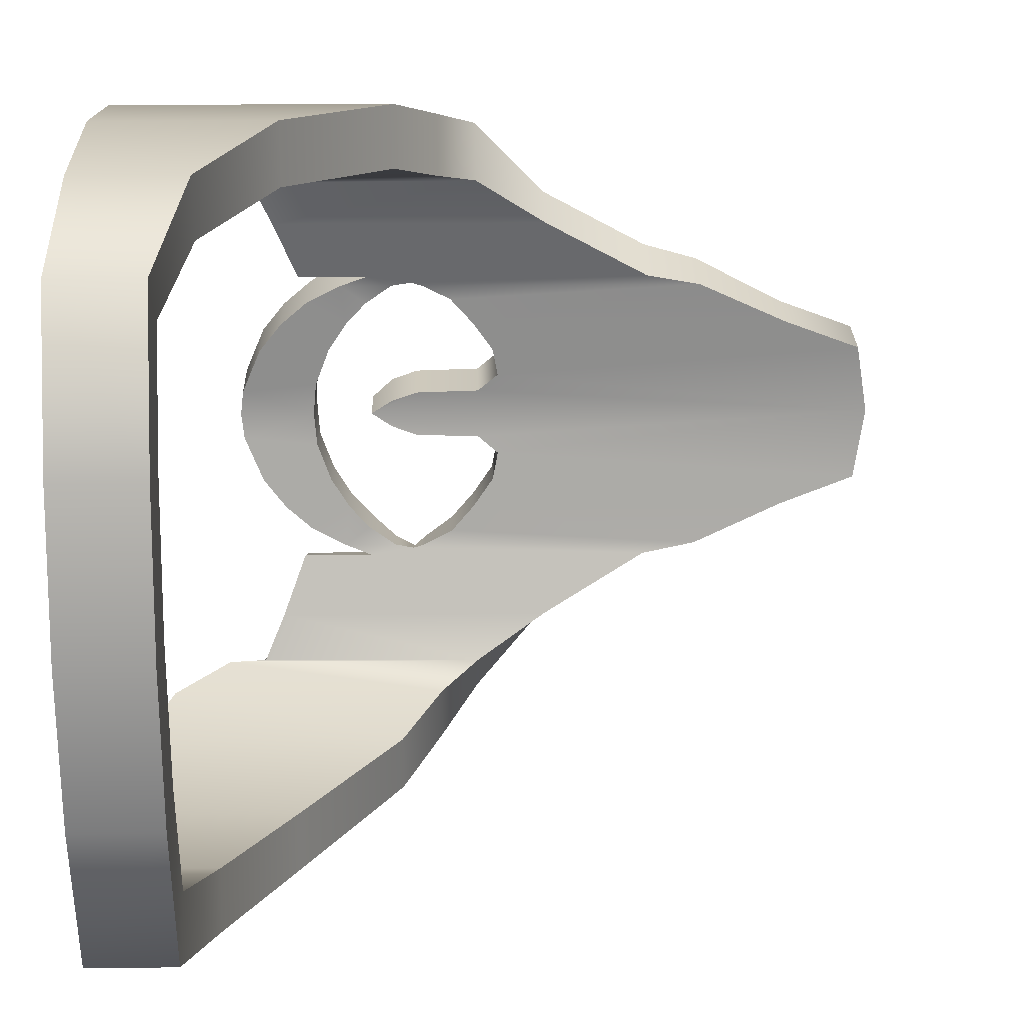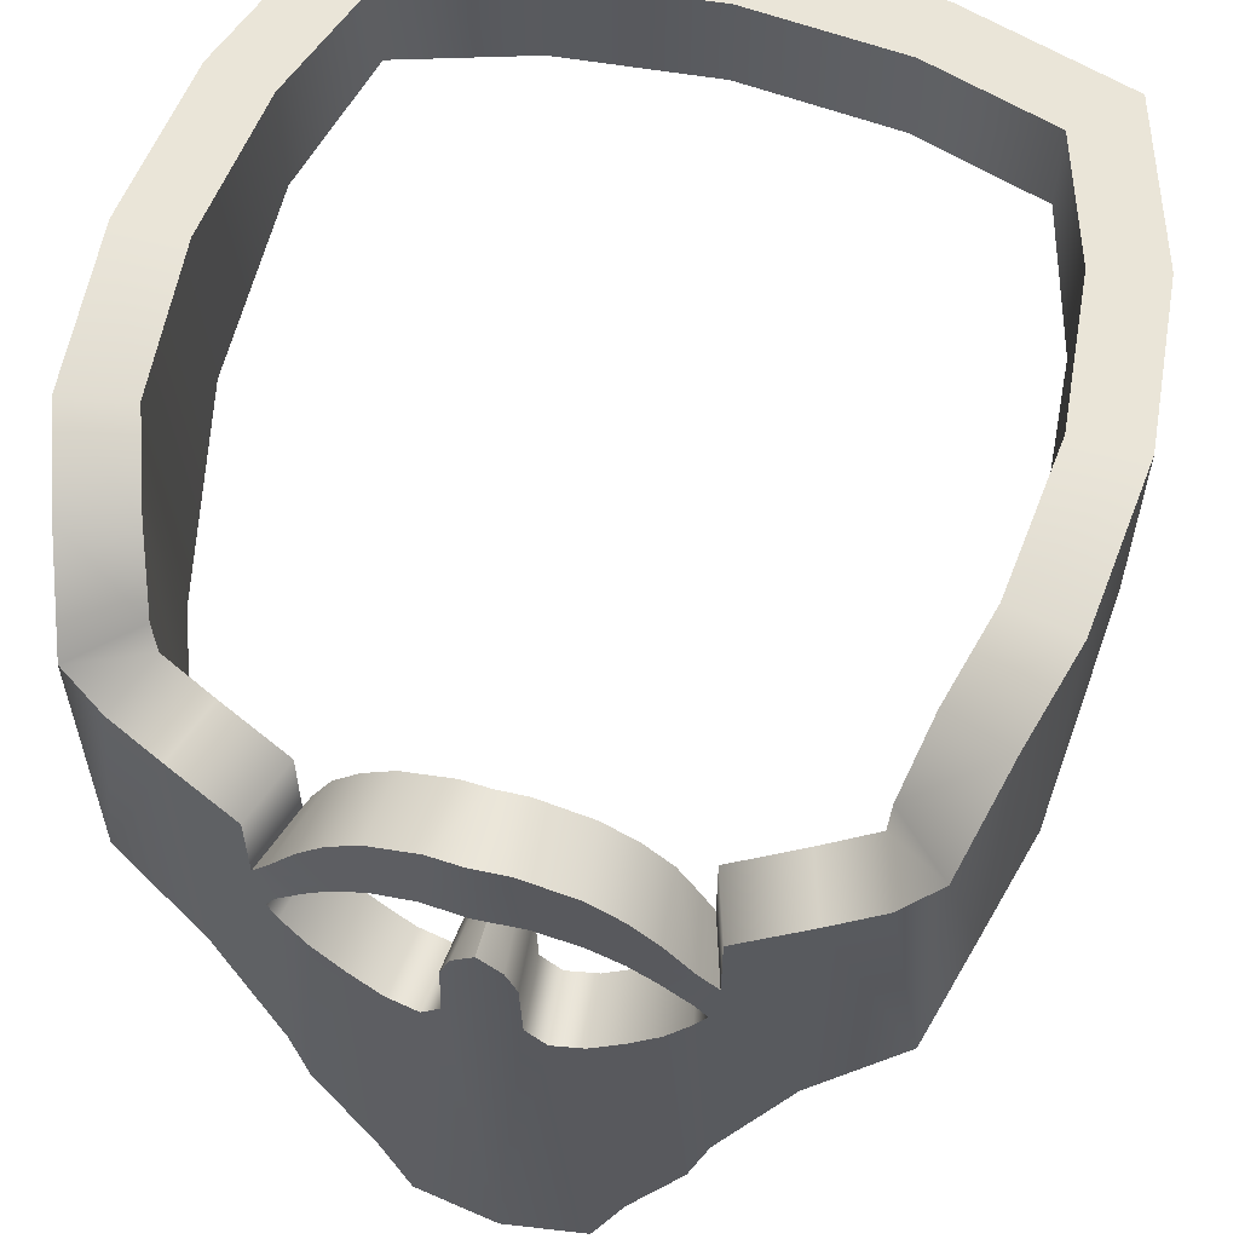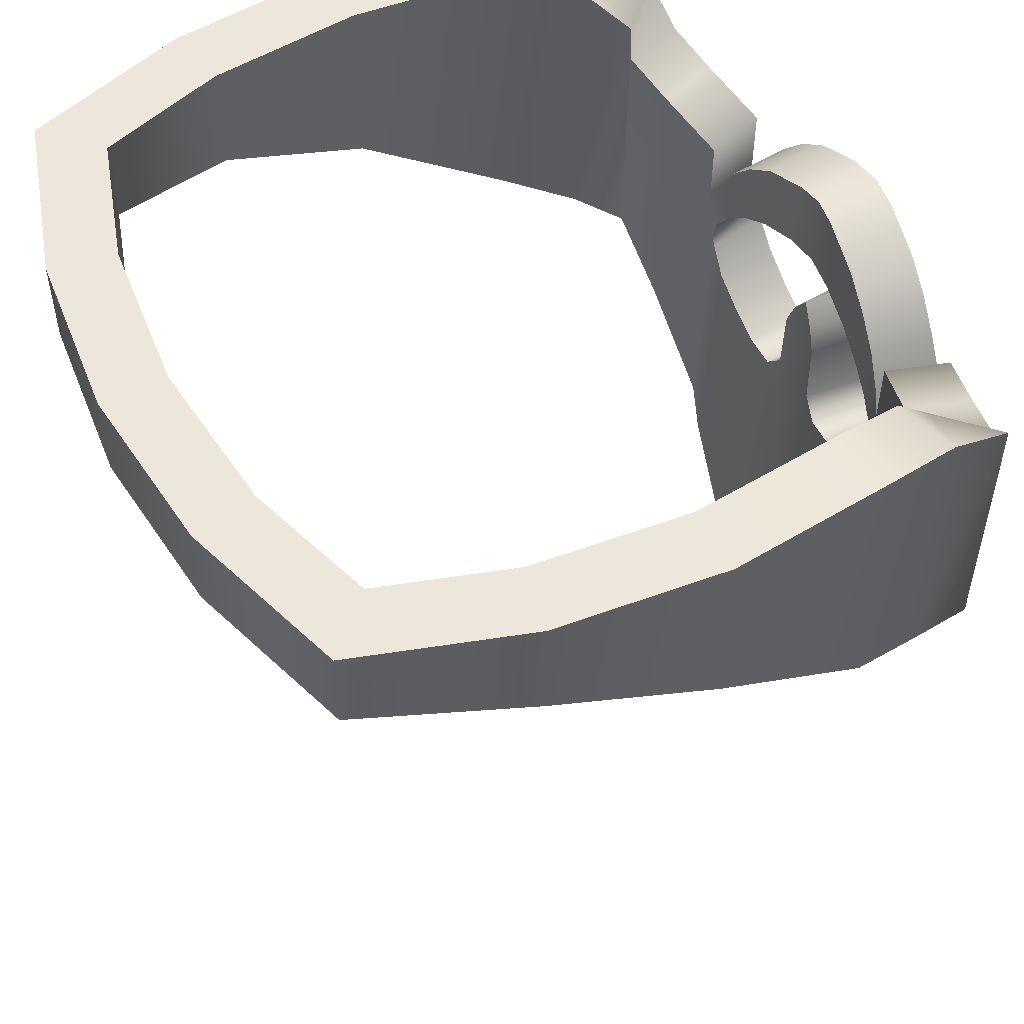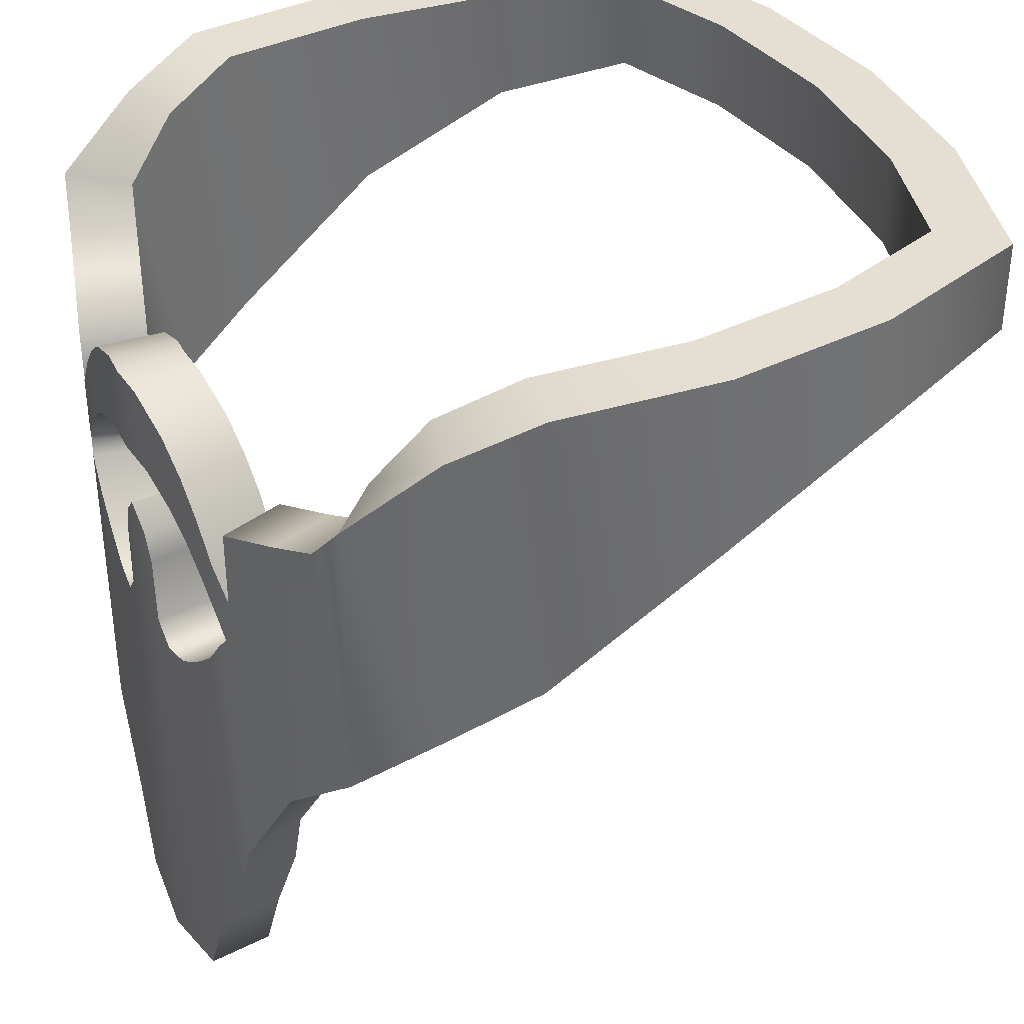
<metadata>
{"format":"obj","ext":"obj","renderer":"f3d","projection":"perspective","resolution":1024,"background":"white","views":[{"elev":19.6,"azim":-91.2,"up":"+Z"},{"elev":58.8,"azim":105.6,"up":"+Y"},{"elev":53.8,"azim":-27.2,"up":"+Y"},{"elev":37.2,"azim":152.7,"up":"+Y"}]}
</metadata>
<code>
o Hat.000_Cube.000
v 0.4668 -0.1758 0.9811
v 0 -0.6375 1.028
v 0 -0.07487 1.028
v -0.9811 -0.07487 0.4668
v -0.9811 -0.3525 0.4668
v -1.028 -0.3525 -0
v -0.8563 -0.07487 0.8563
v -0.8563 -0.3525 0.8563
v -0.4668 -0.07487 0.9811
v -0.4668 -0.4253 0.9811
v 0.7005 -0.1758 0.9062
v 0.7005 -1.097 0.9062
v 0.4668 -0.9638 0.9811
v 0.8563 -0.3555 0.8563
v 0.8563 -1.222 0.8563
v 0.9062 -1.455 0.7005
v 0.9701 -0.8535 0.5013
v 0.9701 -1.802 0.5013
v 0.8584 -0.4804 0.8497
v 0.9062 -0.5453 0.7005
v 0.9811 -0.7627 0.4668
v 0.9873 -0.847 0.4043
v 0.9811 -0.9362 0.4668
v 0.9775 -1.001 0.4782
v 0.9811 -1.04 0.4668
v 0.9947 -0.5583 0.3301
v 1.004 -0.482 0.234
v 1.004 -0.7172 0.234
v 1.017 -0.6702 0.1091
v 0.9947 -1.212 0.3301
v 1.004 -1.278 0.234
v 0.9947 -2.281 0.3301
v 1.013 -1.296 0.1415
v 1.028 -2.574 -0
v 1.004 -2.535 0.234
v 0.9861 -1.136 0.4173
v 0.9811 -1.983 0.4668
v 0.4668 -0.07487 0.9811
v -1.028 -0.07487 0
v 0.9701 -0.6215 0.5013
v 0.9947 -0.7789 0.3301
v 0.987 -0.6475 0.4075
v 1.028 -0.6605 -0
v 1.019 -0.4188 0.0831
v 1.028 -0.409 -0
v 1.019 -1.228 0.0831
v 1.028 -0.86 -0
v 1.023 -0.9297 0.04579
v 1.02 -1.016 0.07661
v 0.5077 -0.1758 1.178
v 0 -0.07487 1.229
v 0 -0.6375 1.229
v -1.178 -0.07487 0.5077
v -1.229 -0.3525 0
v -1.178 -0.3525 0.5077
v -1.015 -0.07487 1.015
v -1.015 -0.3525 1.015
v -0.5077 -0.07487 1.178
v -0.5077 -0.4253 1.178
v 0.7615 -0.1758 1.097
v 0.5077 -0.9638 1.178
v 0.7615 -1.097 1.097
v 1.015 -1.222 1.015
v 1.015 -0.3555 1.015
v 1.097 -1.455 0.7615
v 1.161 -1.802 0.5624
v 1.161 -0.8535 0.5624
v 1.049 -0.4804 0.9107
v 1.097 -0.5453 0.7615
v 1.178 -0.7627 0.5077
v 1.178 -0.9362 0.5077
v 1.186 -0.847 0.4241
v 1.178 -1.04 0.5077
v 1.168 -1.001 0.5392
v 1.194 -0.5583 0.3499
v 1.203 -0.7172 0.2538
v 1.203 -0.482 0.2538
v 1.216 -0.6702 0.1289
v 1.194 -1.212 0.3499
v 1.194 -2.281 0.3499
v 1.203 -1.278 0.2538
v 1.213 -1.296 0.1613
v 1.203 -2.535 0.2538
v 1.229 -2.574 -0
v 1.185 -1.136 0.4371
v 1.178 -1.983 0.5077
v 0.5077 -0.07487 1.178
v -1.229 -0.07487 0
v 1.161 -0.6215 0.5624
v 1.194 -0.7789 0.3499
v 1.186 -0.6475 0.4273
v 1.229 -0.6605 -0
v 1.229 -0.409 -0
v 1.218 -0.4188 0.1029
v 1.229 -0.86 -0
v 1.218 -1.228 0.1029
v 1.222 -0.9297 0.0656
v 1.219 -1.016 0.09642
v 1.028 -2.574 -0
v 1.229 -2.574 -0
v 1.203 -2.535 0.2538
v 1.004 -2.535 0.234
v 0.9947 -2.281 0.3301
v 1.194 -2.281 0.3499
v 0.9811 -1.983 0.4668
v 1.178 -1.983 0.5077
v 0.9701 -1.802 0.5013
v 1.161 -1.802 0.5624
v 0.9062 -1.455 0.7005
v 1.097 -1.455 0.7615
v 0.8563 -1.222 0.8563
v 1.015 -1.222 1.015
v 0.7005 -1.097 0.9062
v 0.7615 -1.097 1.097
v 0.4668 -0.9638 0.9811
v 0.5077 -0.9638 1.178
v 0 -0.6375 1.229
v 0 -0.6375 1.028
v -0.4668 -0.4253 0.9811
v -0.5077 -0.4253 1.178
v -0.8563 -0.3525 0.8563
v -1.015 -0.3525 1.015
v -0.9811 -0.3525 0.4668
v -1.178 -0.3525 0.5077
v -1.028 -0.3525 -0
v -1.229 -0.3525 0
v -0.9811 -0.07487 0.4668
v -1.028 -0.07487 0
v -1.229 -0.07487 0
v -1.178 -0.07487 0.5077
v -0.8563 -0.07487 0.8563
v -1.015 -0.07487 1.015
v -0.4668 -0.07487 0.9811
v -0.5077 -0.07487 1.178
v 0 -0.07487 1.028
v 0 -0.07487 1.229
v 0.4668 -0.07487 0.9811
v 0.5077 -0.07487 1.178
v 0.7005 -0.1758 0.9062
v 0.7615 -0.1758 1.097
v 0.8563 -0.3555 0.8563
v 1.015 -0.3555 1.015
v 0.8584 -0.4804 0.8497
v 1.049 -0.4804 0.9107
v 0.9062 -0.5453 0.7005
v 1.097 -0.5453 0.7615
v 0.9701 -0.6215 0.5013
v 1.161 -0.6215 0.5624
v 1.161 -0.8535 0.5624
v 0.9701 -0.8535 0.5013
v 0.9811 -0.7627 0.4668
v 0.9701 -0.8535 0.5013
v 1.161 -0.8535 0.5624
v 1.178 -0.7627 0.5077
v 0.987 -0.6475 0.4075
v 1.186 -0.6475 0.4273
v 0.9947 -0.5583 0.3301
v 1.194 -0.5583 0.3499
v 1.004 -0.482 0.234
v 1.203 -0.482 0.2538
v 1.019 -0.4188 0.0831
v 1.218 -0.4188 0.1029
v 1.028 -0.409 -0
v 1.229 -0.409 -0
v 1.017 -0.6702 0.1091
v 1.028 -0.6605 -0
v 1.229 -0.6605 -0
v 1.216 -0.6702 0.1289
v 1.004 -0.7172 0.234
v 1.203 -0.7172 0.2538
v 0.9947 -0.7789 0.3301
v 1.194 -0.7789 0.3499
v 0.9873 -0.847 0.4043
v 1.186 -0.847 0.4241
v 0.9811 -0.9362 0.4668
v 1.178 -0.9362 0.5077
v 0.9775 -1.001 0.4782
v 1.168 -1.001 0.5392
v 0.9811 -1.04 0.4668
v 1.178 -1.04 0.5077
v 0.9861 -1.136 0.4173
v 1.185 -1.136 0.4371
v 0.9947 -1.212 0.3301
v 1.194 -1.212 0.3499
v 1.004 -1.278 0.234
v 1.203 -1.278 0.2538
v 1.013 -1.296 0.1415
v 1.213 -1.296 0.1613
v 1.019 -1.228 0.0831
v 1.218 -1.228 0.1029
v 1.02 -1.016 0.07661
v 1.219 -1.016 0.09642
v 1.023 -0.9297 0.04579
v 1.222 -0.9297 0.0656
v 1.028 -0.86 -0
v 1.229 -0.86 -0
v 0.4668 -0.1758 -0.9811
v -0 -0.07487 -1.028
v -0 -0.6375 -1.028
v -0.9811 -0.07487 -0.4668
v -0.9811 -0.3525 -0.4668
v -0.8563 -0.07487 -0.8563
v -0.8563 -0.3525 -0.8563
v -0.4668 -0.07487 -0.9811
v -0.4668 -0.4253 -0.9811
v 0.7005 -0.1758 -0.9062
v 0.4668 -0.9638 -0.9811
v 0.7005 -1.097 -0.9062
v 0.8563 -1.222 -0.8563
v 0.8563 -0.3555 -0.8563
v 0.9062 -1.455 -0.7005
v 0.9701 -1.802 -0.5013
v 0.9701 -0.8535 -0.5013
v 0.8584 -0.4804 -0.8497
v 0.9062 -0.5453 -0.7005
v 0.9811 -0.7627 -0.4668
v 0.9811 -0.9362 -0.4668
v 0.9873 -0.847 -0.4043
v 0.9811 -1.04 -0.4668
v 0.9775 -1.001 -0.4782
v 0.9947 -0.5583 -0.3301
v 1.004 -0.7172 -0.234
v 1.004 -0.482 -0.234
v 1.017 -0.6702 -0.1091
v 0.9947 -1.212 -0.3301
v 0.9947 -2.281 -0.3301
v 1.004 -1.278 -0.234
v 1.013 -1.296 -0.1415
v 1.004 -2.535 -0.234
v 0.9861 -1.136 -0.4173
v 0.9811 -1.983 -0.4668
v 0.4668 -0.07487 -0.9811
v 0.9701 -0.6215 -0.5013
v 0.9947 -0.7789 -0.3301
v 0.987 -0.6475 -0.4075
v 1.019 -0.4188 -0.0831
v 1.019 -1.228 -0.0831
v 1.023 -0.9297 -0.04579
v 1.02 -1.016 -0.07661
v 0.5077 -0.1758 -1.178
v -0 -0.6375 -1.229
v -0 -0.07487 -1.229
v -1.178 -0.07487 -0.5077
v -1.178 -0.3525 -0.5077
v -1.015 -0.07487 -1.015
v -1.015 -0.3525 -1.015
v -0.5077 -0.07487 -1.178
v -0.5077 -0.4253 -1.178
v 0.7615 -0.1758 -1.097
v 0.7615 -1.097 -1.097
v 0.5077 -0.9638 -1.178
v 1.015 -0.3555 -1.015
v 1.015 -1.222 -1.015
v 1.097 -1.455 -0.7615
v 1.161 -0.8535 -0.5624
v 1.161 -1.802 -0.5624
v 1.049 -0.4804 -0.9107
v 1.097 -0.5453 -0.7615
v 1.178 -0.7627 -0.5077
v 1.186 -0.847 -0.4241
v 1.178 -0.9362 -0.5077
v 1.168 -1.001 -0.5392
v 1.178 -1.04 -0.5077
v 1.194 -0.5583 -0.3499
v 1.203 -0.482 -0.2538
v 1.203 -0.7172 -0.2538
v 1.216 -0.6702 -0.1289
v 1.194 -1.212 -0.3499
v 1.203 -1.278 -0.2538
v 1.194 -2.281 -0.3499
v 1.213 -1.296 -0.1613
v 1.203 -2.535 -0.2538
v 1.185 -1.136 -0.4371
v 1.178 -1.983 -0.5077
v 0.5077 -0.07487 -1.178
v 1.161 -0.6215 -0.5624
v 1.194 -0.7789 -0.3499
v 1.186 -0.6475 -0.4273
v 1.218 -0.4188 -0.1029
v 1.218 -1.228 -0.1029
v 1.222 -0.9297 -0.0656
v 1.219 -1.016 -0.09642
v 1.004 -2.535 -0.234
v 1.203 -2.535 -0.2538
v 0.9947 -2.281 -0.3301
v 1.194 -2.281 -0.3499
v 0.9811 -1.983 -0.4668
v 1.178 -1.983 -0.5077
v 0.9701 -1.802 -0.5013
v 1.161 -1.802 -0.5624
v 0.9062 -1.455 -0.7005
v 1.097 -1.455 -0.7615
v 0.8563 -1.222 -0.8563
v 1.015 -1.222 -1.015
v 0.7005 -1.097 -0.9062
v 0.7615 -1.097 -1.097
v 0.4668 -0.9638 -0.9811
v 0.5077 -0.9638 -1.178
v -0 -0.6375 -1.028
v -0 -0.6375 -1.229
v -0.4668 -0.4253 -0.9811
v -0.5077 -0.4253 -1.178
v -0.8563 -0.3525 -0.8563
v -1.015 -0.3525 -1.015
v -0.9811 -0.3525 -0.4668
v -1.178 -0.3525 -0.5077
v -0.9811 -0.07487 -0.4668
v -1.178 -0.07487 -0.5077
v -0.8563 -0.07487 -0.8563
v -1.015 -0.07487 -1.015
v -0.4668 -0.07487 -0.9811
v -0.5077 -0.07487 -1.178
v -0 -0.07487 -1.028
v -0 -0.07487 -1.229
v 0.4668 -0.07487 -0.9811
v 0.5077 -0.07487 -1.178
v 0.7005 -0.1758 -0.9062
v 0.7615 -0.1758 -1.097
v 0.8563 -0.3555 -0.8563
v 1.015 -0.3555 -1.015
v 0.8584 -0.4804 -0.8497
v 1.049 -0.4804 -0.9107
v 0.9062 -0.5453 -0.7005
v 1.097 -0.5453 -0.7615
v 0.9701 -0.6215 -0.5013
v 1.161 -0.6215 -0.5624
v 0.9701 -0.8535 -0.5013
v 1.161 -0.8535 -0.5624
v 0.9811 -0.7627 -0.4668
v 1.178 -0.7627 -0.5077
v 1.161 -0.8535 -0.5624
v 0.9701 -0.8535 -0.5013
v 0.987 -0.6475 -0.4075
v 1.186 -0.6475 -0.4273
v 0.9947 -0.5583 -0.3301
v 1.194 -0.5583 -0.3499
v 1.004 -0.482 -0.234
v 1.203 -0.482 -0.2538
v 1.019 -0.4188 -0.0831
v 1.218 -0.4188 -0.1029
v 1.017 -0.6702 -0.1091
v 1.216 -0.6702 -0.1289
v 1.004 -0.7172 -0.234
v 1.203 -0.7172 -0.2538
v 0.9947 -0.7789 -0.3301
v 1.194 -0.7789 -0.3499
v 0.9873 -0.847 -0.4043
v 1.186 -0.847 -0.4241
v 0.9811 -0.9362 -0.4668
v 1.178 -0.9362 -0.5077
v 0.9775 -1.001 -0.4782
v 1.168 -1.001 -0.5392
v 0.9811 -1.04 -0.4668
v 1.178 -1.04 -0.5077
v 0.9861 -1.136 -0.4173
v 1.185 -1.136 -0.4371
v 0.9947 -1.212 -0.3301
v 1.194 -1.212 -0.3499
v 1.004 -1.278 -0.234
v 1.203 -1.278 -0.2538
v 1.013 -1.296 -0.1415
v 1.213 -1.296 -0.1613
v 1.019 -1.228 -0.0831
v 1.218 -1.228 -0.1029
v 1.02 -1.016 -0.07661
v 1.219 -1.016 -0.09642
v 1.023 -0.9297 -0.04579
v 1.222 -0.9297 -0.0656
v 1.028 -0.86 -0
v 1.229 -0.86 -0
f 1 2 3
f 4 5 6
f 7 8 5
f 9 10 8
f 3 2 10
f 11 12 13
f 12 14 15
f 16 17 18
f 19 20 15
f 21 22 23
f 18 24 25
f 26 27 28
f 27 29 28
f 30 31 32
f 33 34 35
f 36 30 37
f 1 13 2
f 1 3 38
f 4 6 39
f 7 5 4
f 9 8 7
f 3 10 9
f 11 13 1
f 11 14 12
f 17 20 40
f 20 17 16
f 16 15 20
f 19 15 14
f 41 42 26
f 42 41 21
f 22 21 41
f 23 17 21
f 17 24 18
f 37 18 25
f 24 17 23
f 26 28 41
f 43 44 45
f 44 29 27
f 29 44 43
f 35 32 31
f 34 46 47
f 48 47 49
f 33 35 31
f 47 46 49
f 46 34 33
f 32 37 30
f 36 37 25
f 38 11 1
f 50 51 52
f 53 54 55
f 56 55 57
f 58 57 59
f 51 59 52
f 60 61 62
f 62 63 64
f 65 66 67
f 68 63 69
f 70 71 72
f 66 73 74
f 75 76 77
f 77 76 78
f 79 80 81
f 82 83 84
f 85 86 79
f 50 52 61
f 50 87 51
f 53 88 54
f 56 53 55
f 58 56 57
f 51 58 59
f 60 50 61
f 60 62 64
f 67 89 69
f 69 65 67
f 65 69 63
f 68 64 63
f 90 75 91
f 91 70 90
f 72 90 70
f 71 70 67
f 67 66 74
f 86 73 66
f 74 71 67
f 75 90 76
f 92 93 94
f 94 77 78
f 78 92 94
f 83 81 80
f 84 95 96
f 97 98 95
f 82 81 83
f 95 98 96
f 96 82 84
f 80 79 86
f 85 73 86
f 87 50 60
f 99 100 101 102
f 103 102 101 104
f 105 103 104 106
f 107 105 106 108
f 109 107 108 110
f 111 109 110 112
f 113 111 112 114
f 115 113 114 116
f 115 116 117 118
f 119 118 117 120
f 121 119 120 122
f 123 121 122 124
f 125 123 124 126
f 127 128 129 130
f 131 127 130 132
f 133 131 132 134
f 135 133 134 136
f 137 135 136 138
f 139 137 138 140
f 141 139 140 142
f 143 141 142 144
f 145 143 144 146
f 147 145 146 148
f 147 148 149 150
f 151 152 153 154
f 155 151 154 156
f 157 155 156 158
f 159 157 158 160
f 161 159 160 162
f 163 161 162 164
f 165 166 167 168
f 169 165 168 170
f 171 169 170 172
f 173 171 172 174
f 175 173 174 176
f 177 175 176 178
f 179 177 178 180
f 181 179 180 182
f 183 181 182 184
f 185 183 184 186
f 187 185 186 188
f 189 187 188 190
f 191 189 190 192
f 193 191 192 194
f 195 193 194 196
f 197 198 199
f 200 6 201
f 202 201 203
f 204 203 205
f 198 205 199
f 206 207 208
f 208 209 210
f 211 212 213
f 214 209 215
f 216 217 218
f 212 219 220
f 221 222 223
f 223 222 224
f 225 226 227
f 228 229 34
f 230 231 225
f 197 199 207
f 197 232 198
f 200 39 6
f 202 200 201
f 204 202 203
f 198 204 205
f 206 197 207
f 206 208 210
f 213 233 215
f 215 211 213
f 211 215 209
f 214 210 209
f 234 221 235
f 235 216 234
f 218 234 216
f 217 216 213
f 213 212 220
f 231 219 212
f 220 217 213
f 221 234 222
f 43 45 236
f 236 223 224
f 224 43 236
f 229 227 226
f 34 47 237
f 238 239 47
f 228 227 229
f 47 239 237
f 237 228 34
f 226 225 231
f 230 219 231
f 232 197 206
f 240 241 242
f 243 244 54
f 245 246 244
f 247 248 246
f 242 241 248
f 249 250 251
f 250 252 253
f 254 255 256
f 257 258 253
f 259 260 261
f 256 262 263
f 264 265 266
f 265 267 266
f 268 269 270
f 271 84 272
f 273 268 274
f 240 251 241
f 240 242 275
f 243 54 88
f 245 244 243
f 247 246 245
f 242 248 247
f 249 251 240
f 249 252 250
f 255 258 276
f 258 255 254
f 254 253 258
f 257 253 252
f 277 278 264
f 278 277 259
f 260 259 277
f 261 255 259
f 255 262 256
f 274 256 263
f 262 255 261
f 264 266 277
f 92 279 93
f 279 267 265
f 267 279 92
f 272 270 269
f 84 280 95
f 281 95 282
f 271 272 269
f 95 280 282
f 280 84 271
f 270 274 268
f 273 274 263
f 275 249 240
f 99 283 284 100
f 285 286 284 283
f 287 288 286 285
f 289 290 288 287
f 291 292 290 289
f 293 294 292 291
f 295 296 294 293
f 297 298 296 295
f 297 299 300 298
f 301 302 300 299
f 303 304 302 301
f 305 306 304 303
f 125 126 306 305
f 307 308 129 128
f 309 310 308 307
f 311 312 310 309
f 313 314 312 311
f 315 316 314 313
f 317 318 316 315
f 319 320 318 317
f 321 322 320 319
f 323 324 322 321
f 325 326 324 323
f 325 327 328 326
f 329 330 331 332
f 333 334 330 329
f 335 336 334 333
f 337 338 336 335
f 339 340 338 337
f 163 164 340 339
f 341 342 167 166
f 343 344 342 341
f 345 346 344 343
f 347 348 346 345
f 349 350 348 347
f 351 352 350 349
f 353 354 352 351
f 355 356 354 353
f 357 358 356 355
f 359 360 358 357
f 361 362 360 359
f 363 364 362 361
f 365 366 364 363
f 367 368 366 365
f 369 370 368 367

</code>
